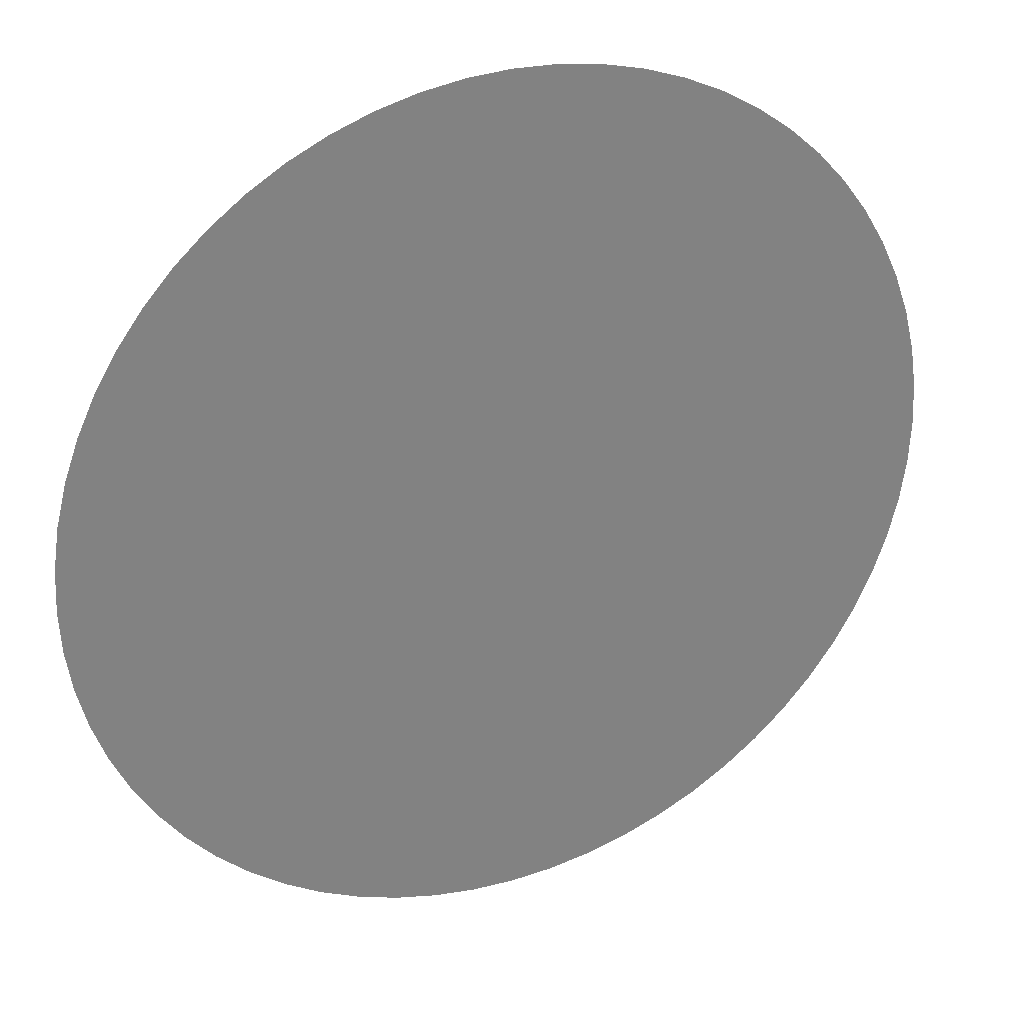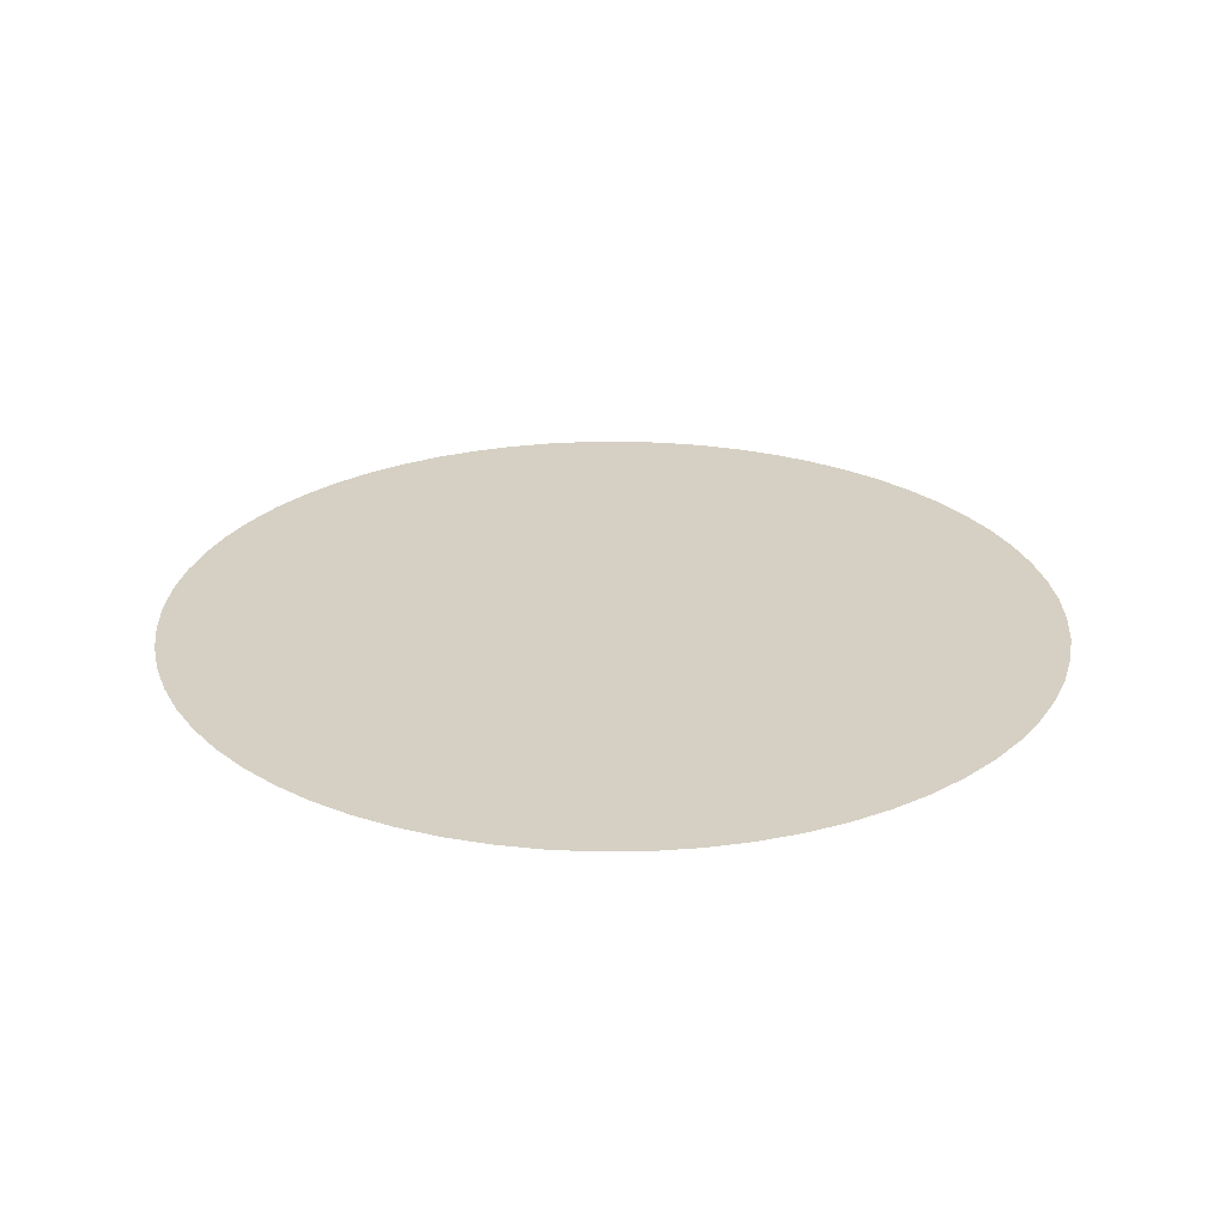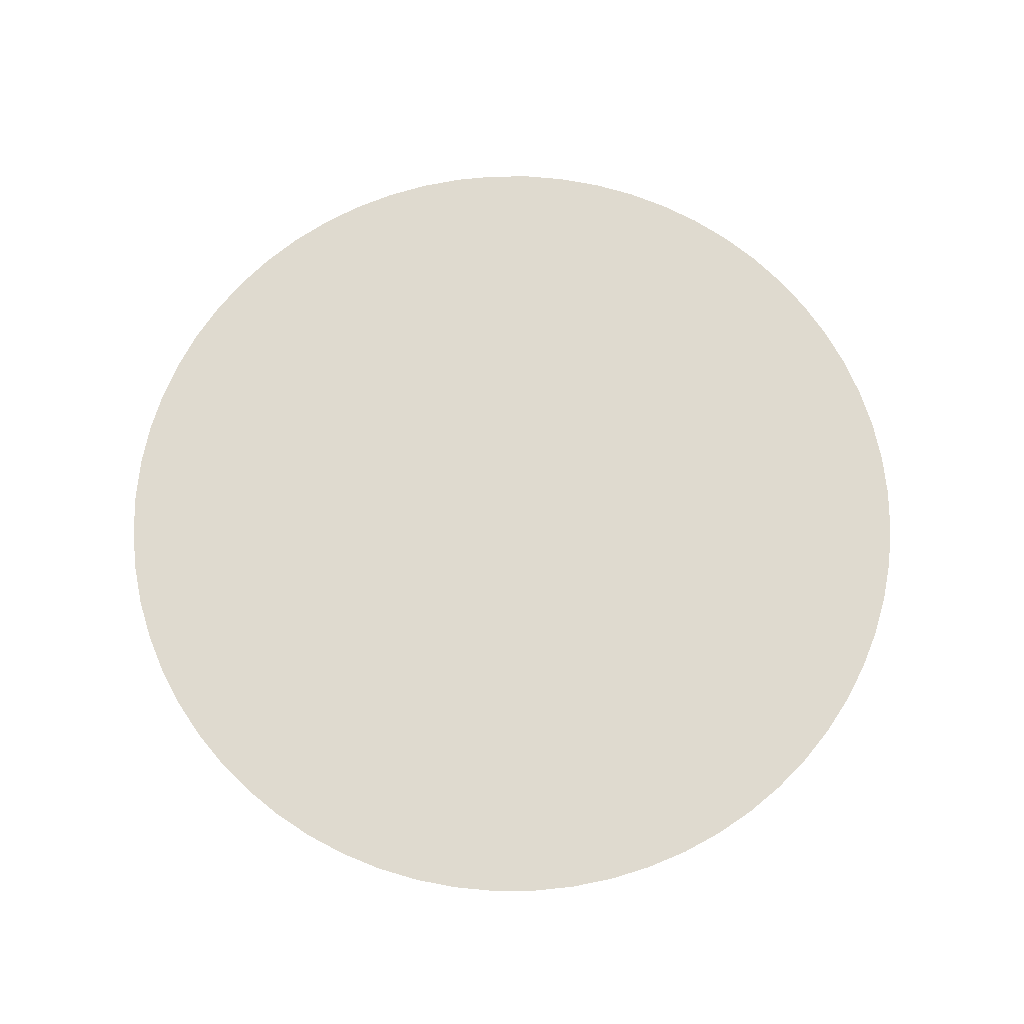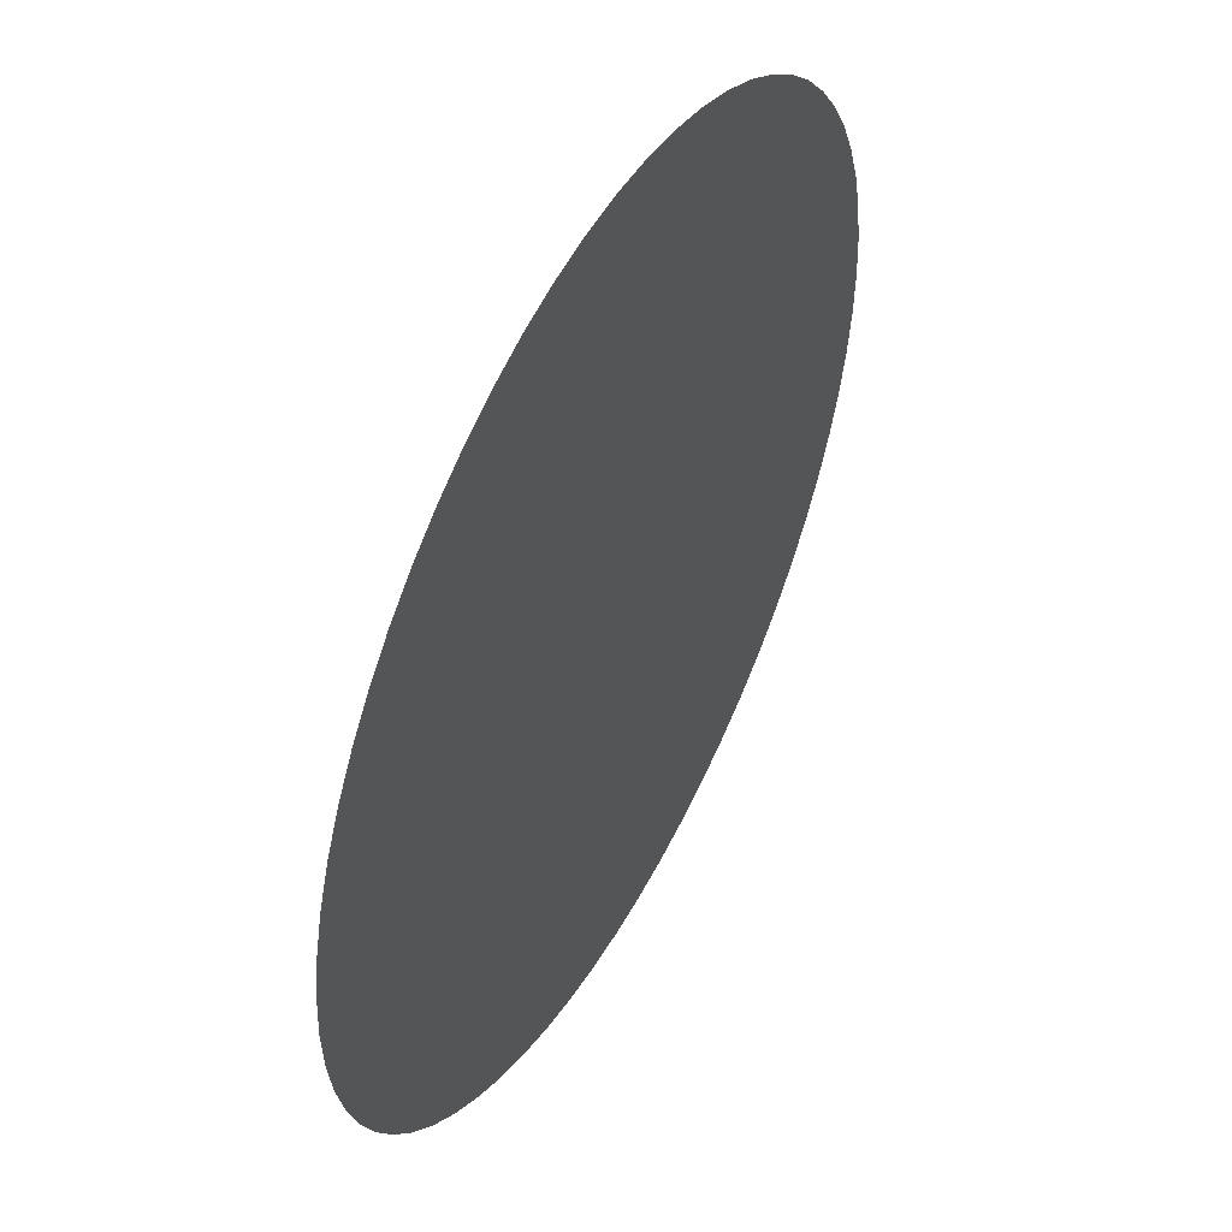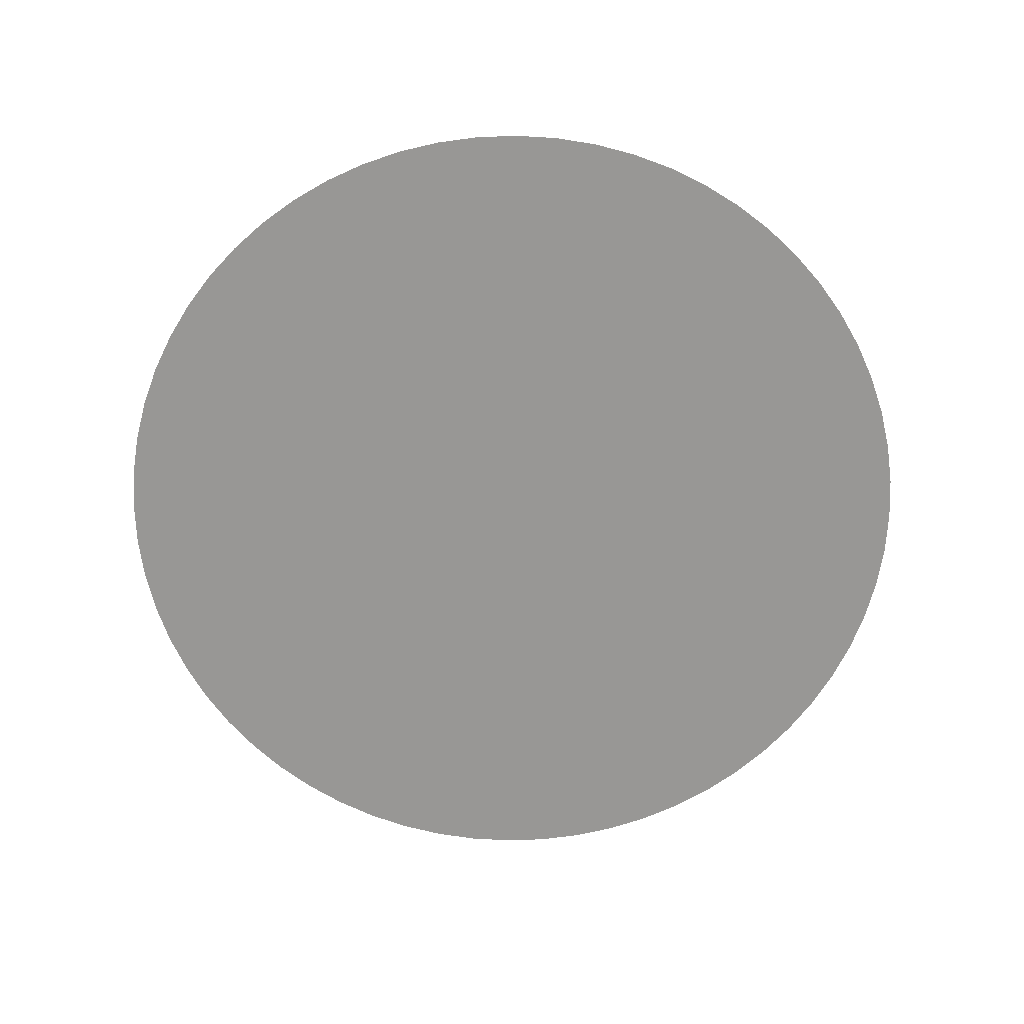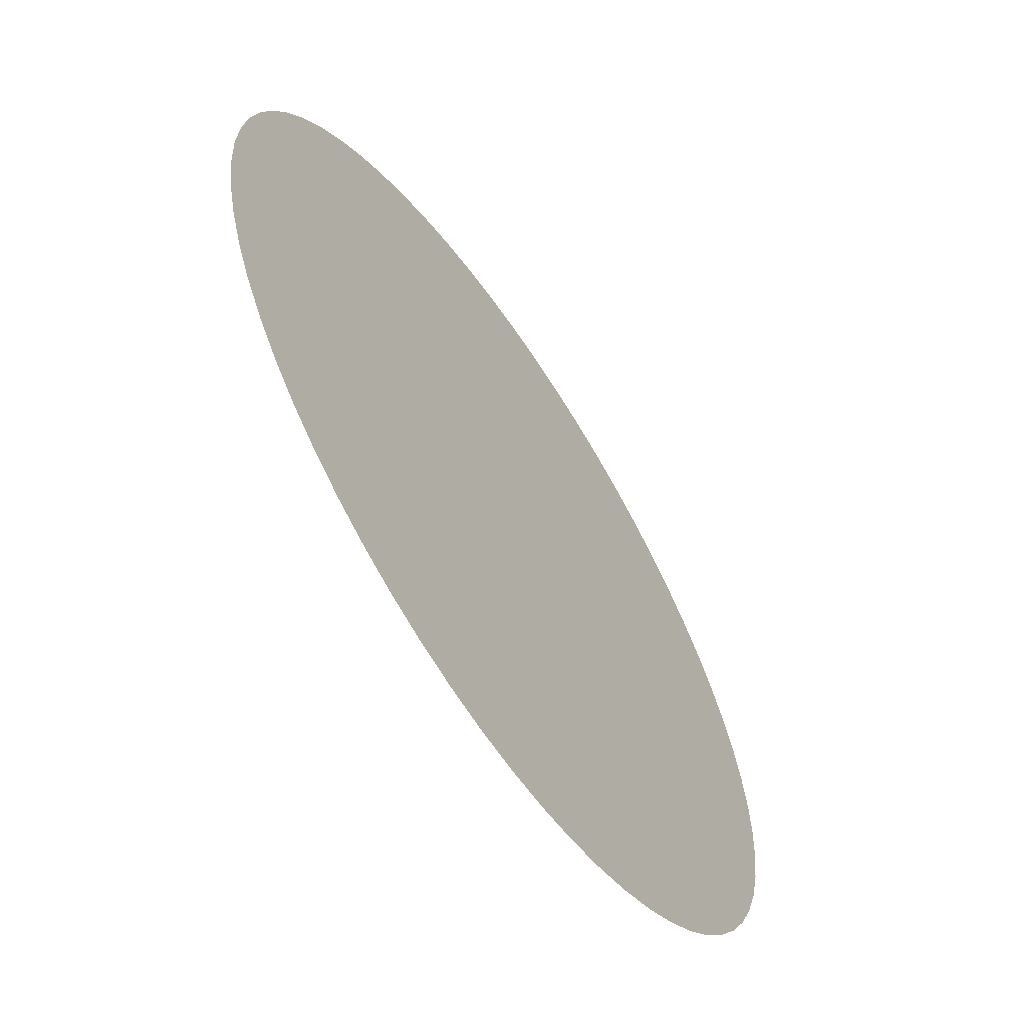
<metadata>
{"format":"obj","ext":"obj","renderer":"f3d","projection":"perspective","resolution":1024,"background":"white","views":[{"elev":30.2,"azim":156.2,"up":"+Z"},{"elev":26.2,"azim":170.4,"up":"+Y"},{"elev":70.6,"azim":137.5,"up":"+Y"},{"elev":49.7,"azim":-61.7,"up":"+Z"},{"elev":-68.2,"azim":-68.2,"up":"+Y"},{"elev":-62.3,"azim":-56.4,"up":"+Z"}]}
</metadata>
<code>
o Cylinder
v 0 4e-05 0.1255
v 0.0123 4e-05 0.1249
v 0.02447 4e-05 0.1231
v 0.03642 4e-05 0.1201
v 0.04802 4e-05 0.1159
v 0.05916 4e-05 0.1107
v 0.06973 4e-05 0.1043
v 0.07962 4e-05 0.09701
v 0.08875 4e-05 0.08875
v 0.09701 4e-05 0.07962
v 0.1043 4e-05 0.06973
v 0.1107 4e-05 0.05916
v 0.1159 4e-05 0.04802
v 0.1201 4e-05 0.03642
v 0.1231 4e-05 0.02447
v 0.1249 4e-05 0.0123
v 0.1255 4e-05 0
v 0.1249 4e-05 -0.0123
v 0.1231 4e-05 -0.02447
v 0.1201 4e-05 -0.03642
v 0.1159 4e-05 -0.04802
v 0.1107 4e-05 -0.05916
v 0.1043 4e-05 -0.06973
v 0.09701 4e-05 -0.07962
v 0.08875 4e-05 -0.08875
v 0.07962 4e-05 -0.09701
v 0.06973 4e-05 -0.1043
v 0.05916 4e-05 -0.1107
v 0.04802 4e-05 -0.1159
v 0.03642 4e-05 -0.1201
v 0.02447 4e-05 -0.1231
v 0.0123 4e-05 -0.1249
v 0 4e-05 -0.1255
v -0.0123 4e-05 -0.1249
v -0.02447 4e-05 -0.1231
v -0.03642 4e-05 -0.1201
v -0.04802 4e-05 -0.1159
v -0.05916 4e-05 -0.1107
v -0.06973 4e-05 -0.1043
v -0.07962 4e-05 -0.09701
v -0.08875 4e-05 -0.08875
v -0.09701 4e-05 -0.07962
v -0.1043 4e-05 -0.06973
v -0.1107 4e-05 -0.05916
v -0.1159 4e-05 -0.04802
v -0.1201 4e-05 -0.03642
v -0.1231 4e-05 -0.02447
v -0.1249 4e-05 -0.0123
v -0.1255 4e-05 0
v -0.1249 4e-05 0.0123
v -0.1231 4e-05 0.02447
v -0.1201 4e-05 0.03642
v -0.1159 4e-05 0.04802
v -0.1107 4e-05 0.05916
v -0.1043 4e-05 0.06973
v -0.09701 4e-05 0.07962
v -0.08875 4e-05 0.08875
v -0.07962 4e-05 0.09701
v -0.06973 4e-05 0.1043
v -0.05916 4e-05 0.1107
v -0.04802 4e-05 0.1159
v -0.03642 4e-05 0.1201
v -0.02447 4e-05 0.1231
v -0.0123 4e-05 0.1249
v 0 4e-05 0
f 1 2 65
f 2 3 65
f 3 4 65
f 4 5 65
f 5 6 65
f 6 7 65
f 7 8 65
f 8 9 65
f 9 10 65
f 10 11 65
f 11 12 65
f 12 13 65
f 13 14 65
f 14 15 65
f 15 16 65
f 16 17 65
f 17 18 65
f 18 19 65
f 19 20 65
f 20 21 65
f 21 22 65
f 22 23 65
f 23 24 65
f 24 25 65
f 25 26 65
f 26 27 65
f 27 28 65
f 28 29 65
f 29 30 65
f 30 31 65
f 31 32 65
f 32 33 65
f 33 34 65
f 34 35 65
f 35 36 65
f 36 37 65
f 37 38 65
f 38 39 65
f 39 40 65
f 40 41 65
f 41 42 65
f 42 43 65
f 43 44 65
f 44 45 65
f 45 46 65
f 46 47 65
f 47 48 65
f 48 49 65
f 49 50 65
f 50 51 65
f 51 52 65
f 52 53 65
f 53 54 65
f 54 55 65
f 55 56 65
f 56 57 65
f 57 58 65
f 58 59 65
f 59 60 65
f 60 61 65
f 61 62 65
f 62 63 65
f 63 64 65
f 64 1 65

</code>
